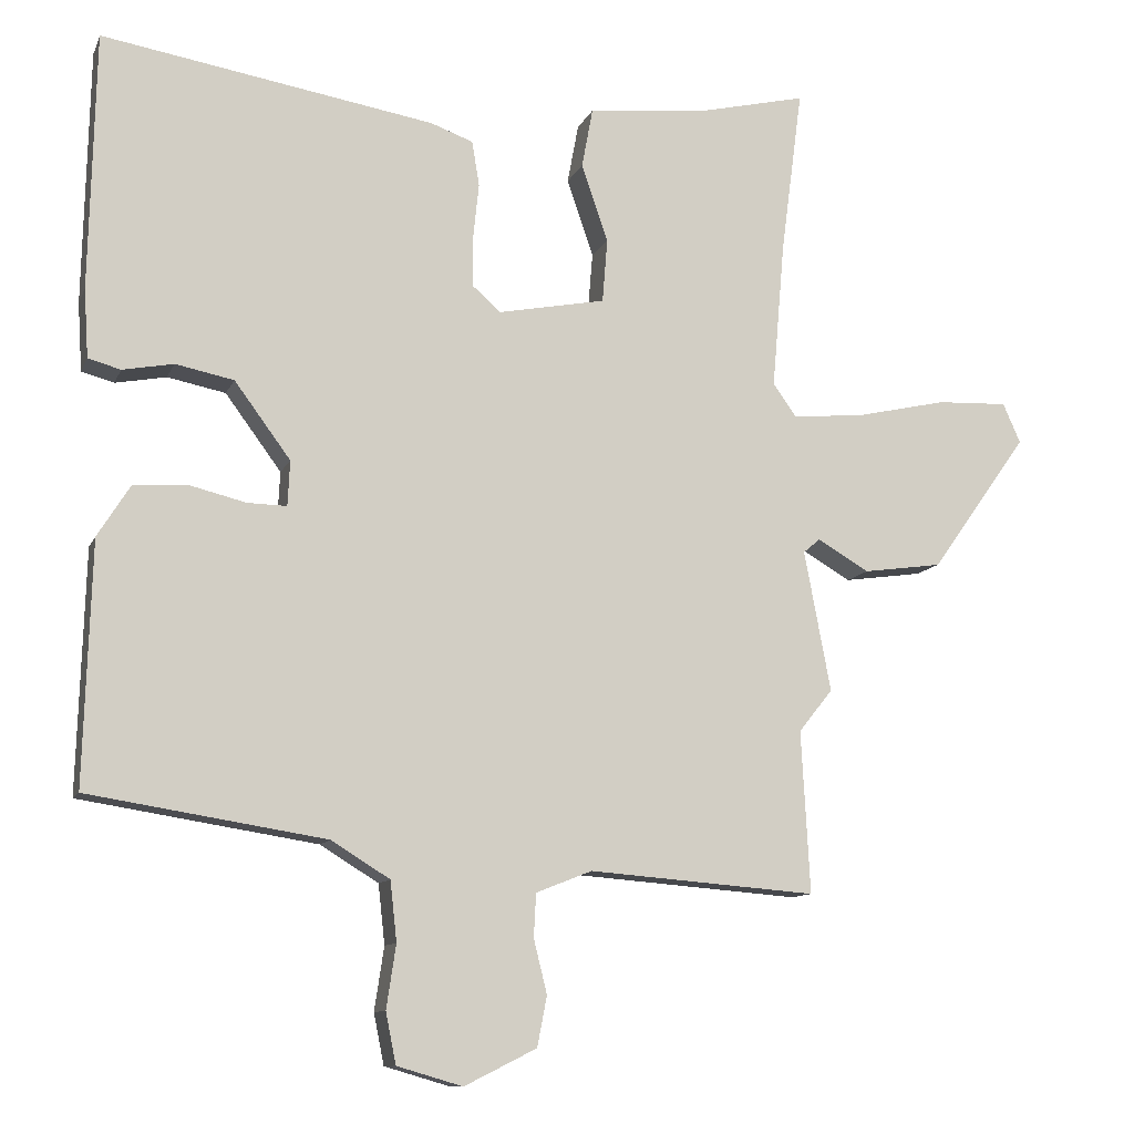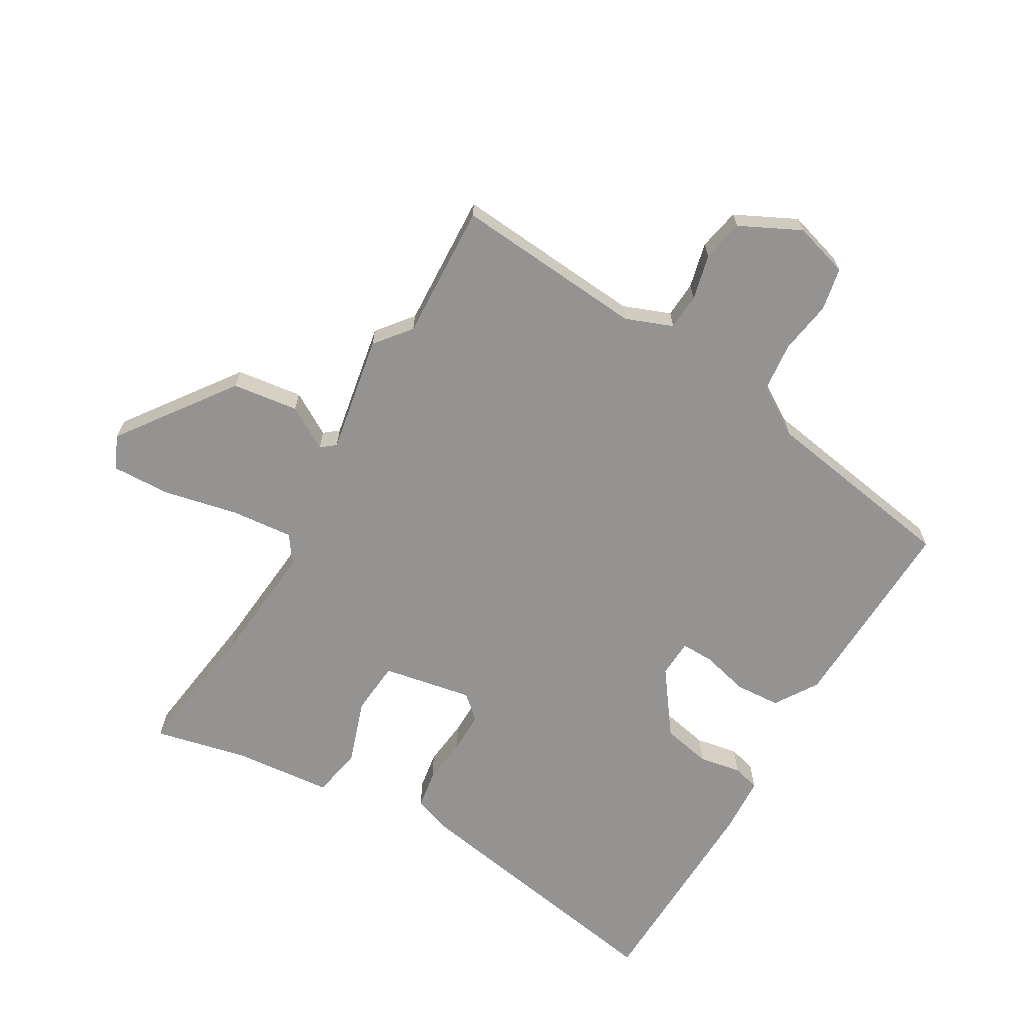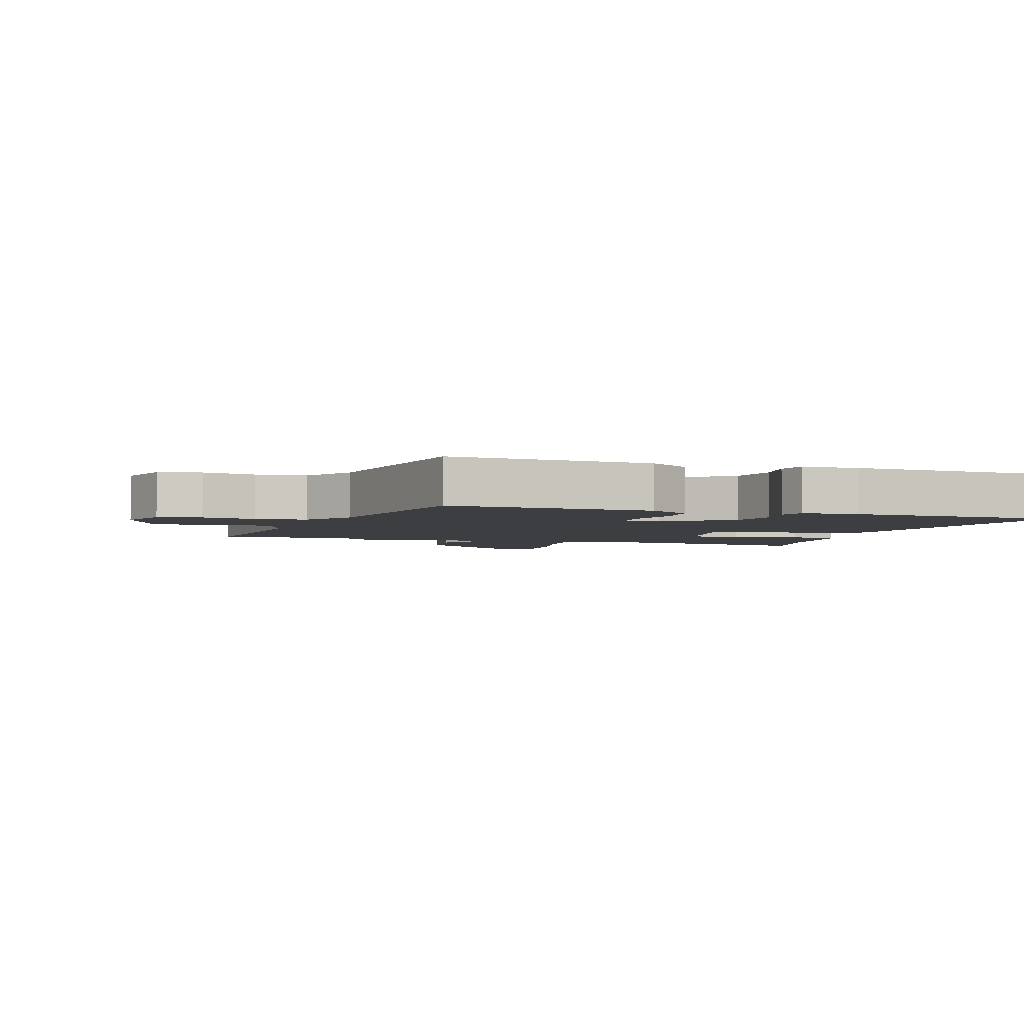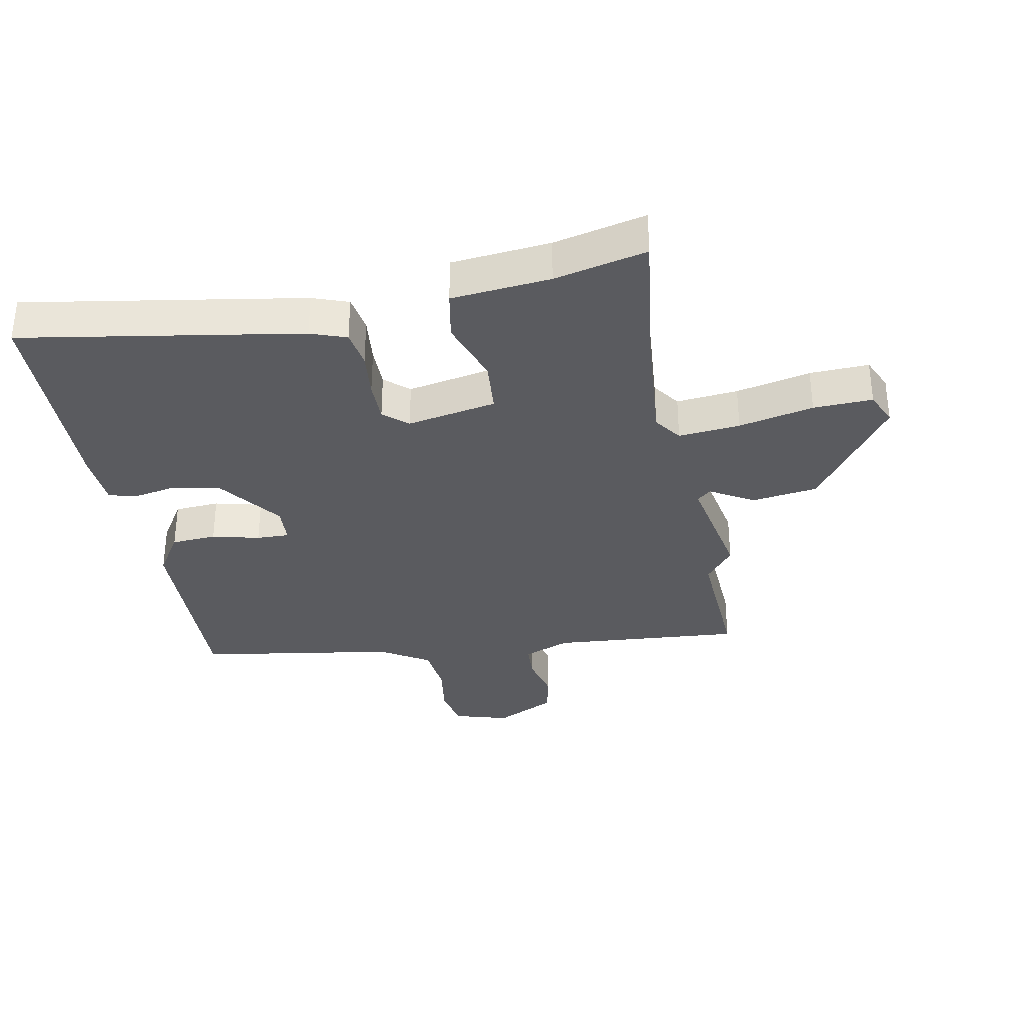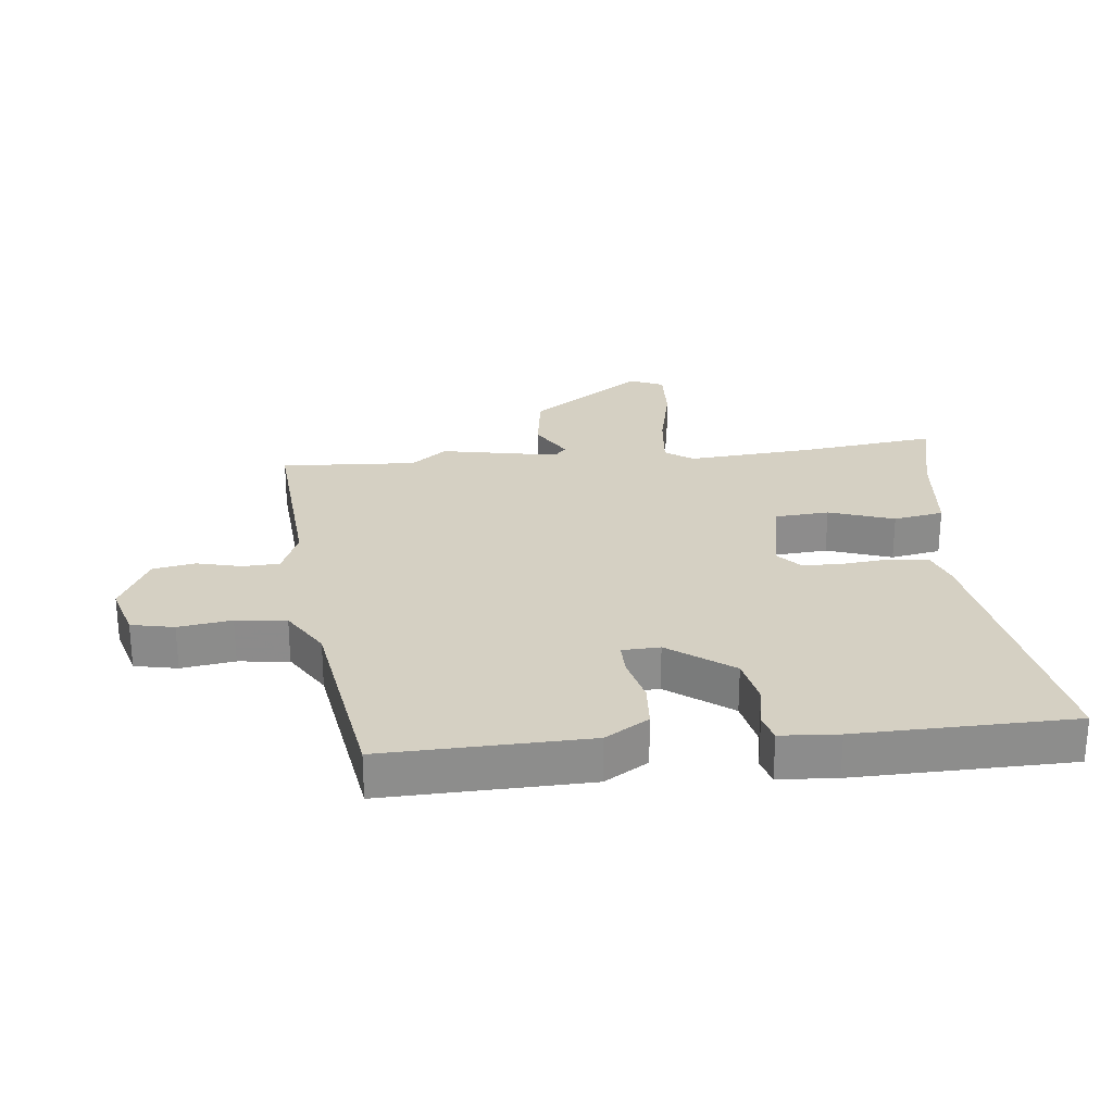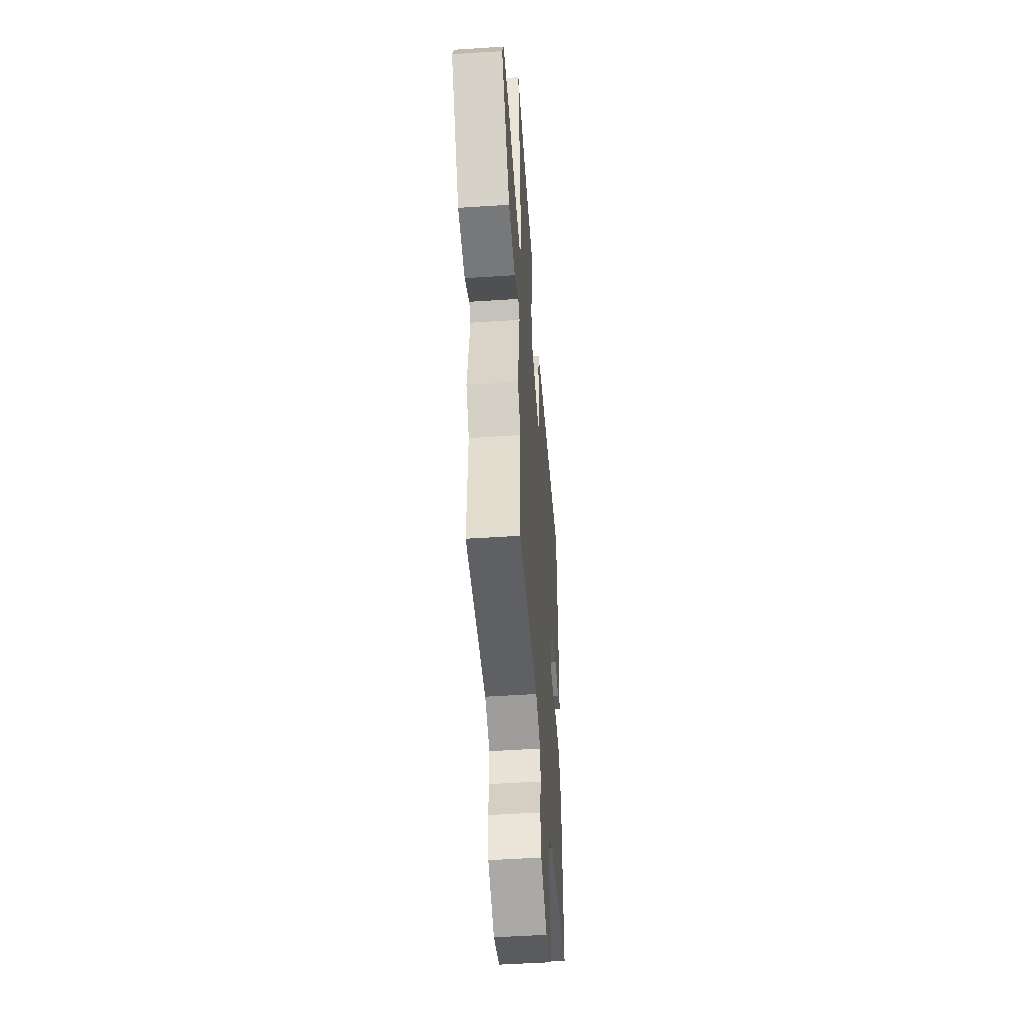
<metadata>
{"format":"obj","ext":"obj","renderer":"f3d","projection":"perspective","resolution":1024,"background":"white","views":[{"elev":-10.8,"azim":-16.5,"up":"+Z"},{"elev":-66.8,"azim":149.4,"up":"+Y"},{"elev":-3.5,"azim":-109.2,"up":"+Y"},{"elev":-33.4,"azim":10.8,"up":"+Y"},{"elev":26.0,"azim":-95.9,"up":"+Y"},{"elev":-49.4,"azim":94.2,"up":"+Z"}]}
</metadata>
<code>
v -0.483 0.07 0.537
v -0.032 0.07 0.462
v 0.026 0.07 0.441
v 0.036 0.07 0.38
v 0.028 0.07 0.304
v 0.028 0.07 0.237
v 0.067 0.07 0.203
v 0.212 0.07 0.231
v 0.219 0.07 0.318
v 0.183 0.07 0.423
v 0.198 0.07 0.504
v 0.358 0.07 0.52
v 0.507 0.07 0.555
v 0.478 0.07 0.332
v 0.461 0.07 0.132
v 0.493 0.07 0.087
v 0.593 0.07 0.097
v 0.714 0.07 0.124
v 0.81 0.07 0.128
v 0.834 0.07 0.074
v 0.702 0.07 -0.111
v 0.595 0.07 -0.126
v 0.525 0.07 -0.085
v 0.502 0.07 -0.104
v 0.538 0.07 -0.295
v 0.492 0.07 -0.353
v 0.504 0.07 -0.573
v 0.195 0.07 -0.549
v 0.119 0.07 -0.579
v 0.116 0.07 -0.638
v 0.134 0.07 -0.711
v 0.121 0.07 -0.779
v 0.023 0.07 -0.828
v -0.066 0.07 -0.802
v -0.08 0.07 -0.733
v -0.067 0.07 -0.647
v -0.076 0.07 -0.566
v -0.155 0.07 -0.517
v -0.477 0.07 -0.466
v -0.467 0.07 -0.138
v -0.423 0.07 -0.068
v -0.35 0.07 -0.063
v -0.273 0.07 -0.082
v -0.22 0.07 -0.083
v -0.217 0.07 -0.022
v -0.293 0.07 0.081
v -0.372 0.07 0.097
v -0.441 0.07 0.084
v -0.485 0.07 0.096
v -0.491 0.07 0.189
v -0.483 0 0.537
v -0.032 0 0.462
v 0.026 0 0.441
v 0.036 0 0.38
v 0.028 0 0.304
v 0.028 0 0.237
v 0.067 0 0.203
v 0.212 0 0.231
v 0.219 0 0.318
v 0.183 0 0.423
v 0.198 0 0.504
v 0.358 0 0.52
v 0.507 0 0.555
v 0.478 0 0.332
v 0.461 0 0.132
v 0.493 0 0.087
v 0.593 0 0.097
v 0.714 0 0.124
v 0.81 0 0.128
v 0.834 0 0.074
v 0.702 0 -0.111
v 0.595 0 -0.126
v 0.525 0 -0.085
v 0.502 0 -0.104
v 0.538 0 -0.295
v 0.492 0 -0.353
v 0.504 0 -0.573
v 0.195 0 -0.549
v 0.119 0 -0.579
v 0.116 0 -0.638
v 0.134 0 -0.711
v 0.121 0 -0.779
v 0.023 0 -0.828
v -0.066 0 -0.802
v -0.08 0 -0.733
v -0.067 0 -0.647
v -0.076 0 -0.566
v -0.155 0 -0.517
v -0.477 0 -0.466
v -0.467 0 -0.138
v -0.423 0 -0.068
v -0.35 0 -0.063
v -0.273 0 -0.082
v -0.22 0 -0.083
v -0.217 0 -0.022
v -0.293 0 0.081
v -0.372 0 0.097
v -0.441 0 0.084
v -0.485 0 0.096
v -0.491 0 0.189
f 3 4 5
f 2 3 5
f 1 2 5
f 50 1 5
f 49 50 5
f 48 49 5
f 47 48 5
f 46 47 5 6
f 45 46 6 7
f 44 45 7 8
f 41 42 43
f 40 41 43
f 39 40 43
f 38 39 43
f 37 38 43 44
f 34 35 36
f 33 34 36
f 32 33 36
f 31 32 36
f 30 31 36
f 29 30 36 37
f 37 44 8
f 29 37 8
f 28 29 8
f 24 25 26
f 21 22 23
f 20 21 23
f 19 20 23
f 18 19 23
f 17 18 23
f 16 17 23 24
f 15 16 24 26
f 12 13 14
f 12 14 15
f 11 12 15
f 10 11 15
f 9 10 15
f 26 27 28
f 15 26 28
f 9 15 28
f 8 9 28
f 55 54 53
f 55 53 52
f 55 52 51
f 55 51 100
f 55 100 99
f 55 99 98
f 55 98 97
f 56 55 97 96
f 57 56 96 95
f 58 57 95 94
f 93 92 91
f 93 91 90
f 93 90 89
f 93 89 88
f 94 93 88 87
f 86 85 84
f 86 84 83
f 86 83 82
f 86 82 81
f 86 81 80
f 87 86 80 79
f 58 94 87
f 58 87 79
f 58 79 78
f 76 75 74
f 73 72 71
f 73 71 70
f 73 70 69
f 73 69 68
f 73 68 67
f 74 73 67 66
f 76 74 66 65
f 64 63 62
f 65 64 62
f 65 62 61
f 65 61 60
f 65 60 59
f 78 77 76
f 78 76 65
f 78 65 59
f 78 59 58
f 1 51 52 2
f 2 52 53 3
f 3 53 54 4
f 4 54 55 5
f 5 55 56 6
f 6 56 57 7
f 7 57 58 8
f 8 58 59 9
f 9 59 60 10
f 10 60 61 11
f 11 61 62 12
f 12 62 63 13
f 13 63 64 14
f 14 64 65 15
f 15 65 66 16
f 16 66 67 17
f 17 67 68 18
f 18 68 69 19
f 19 69 70 20
f 20 70 71 21
f 21 71 72 22
f 22 72 73 23
f 23 73 74 24
f 24 74 75 25
f 25 75 76 26
f 26 76 77 27
f 27 77 78 28
f 28 78 79 29
f 29 79 80 30
f 30 80 81 31
f 31 81 82 32
f 32 82 83 33
f 33 83 84 34
f 34 84 85 35
f 35 85 86 36
f 36 86 87 37
f 37 87 88 38
f 38 88 89 39
f 39 89 90 40
f 40 90 91 41
f 41 91 92 42
f 42 92 93 43
f 43 93 94 44
f 44 94 95 45
f 45 95 96 46
f 46 96 97 47
f 47 97 98 48
f 48 98 99 49
f 49 99 100 50
f 50 100 51 1

</code>
